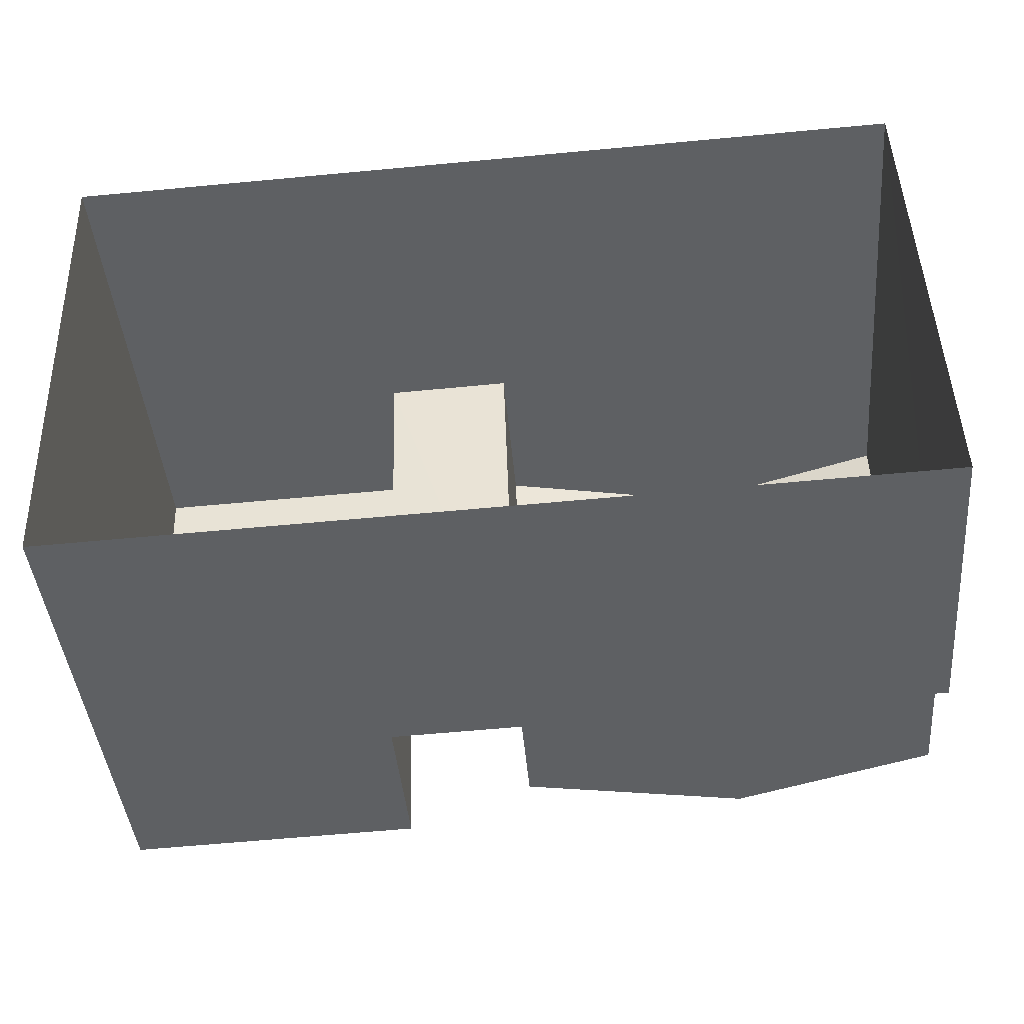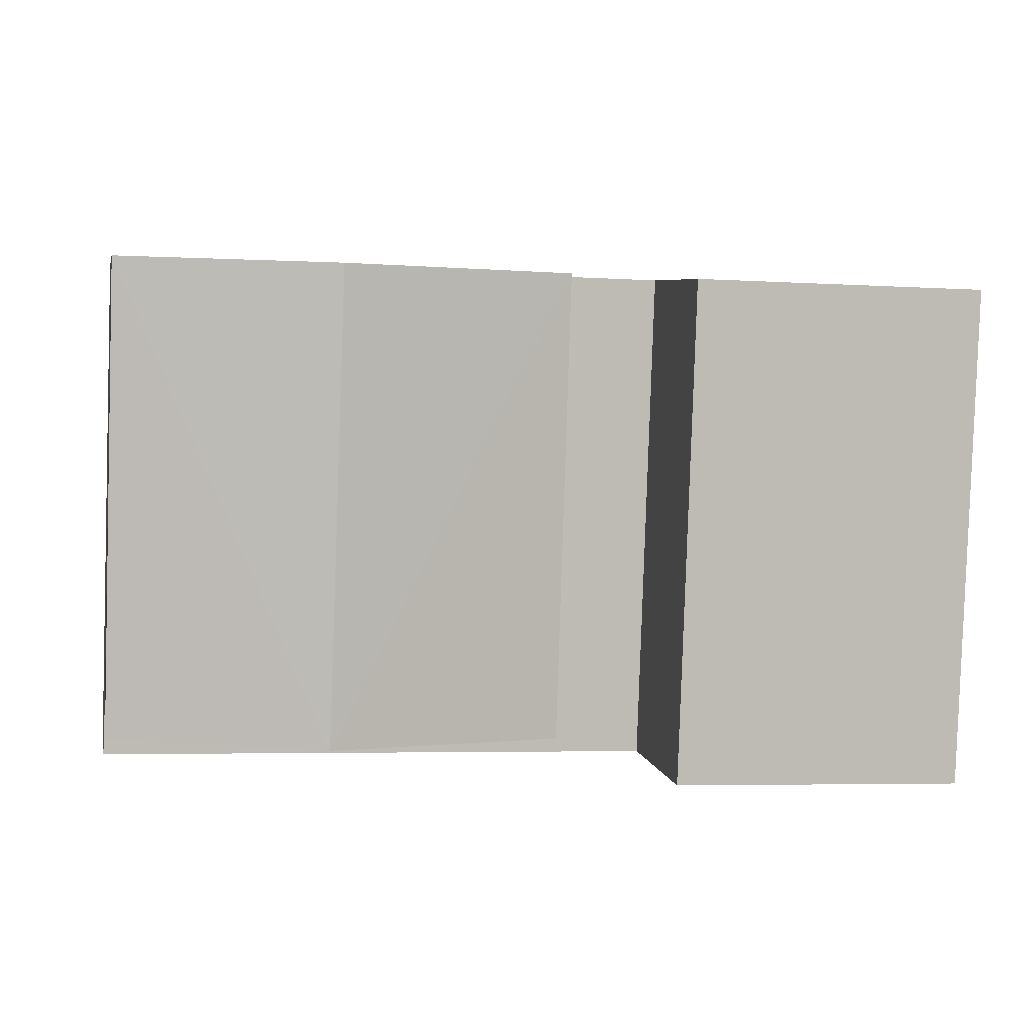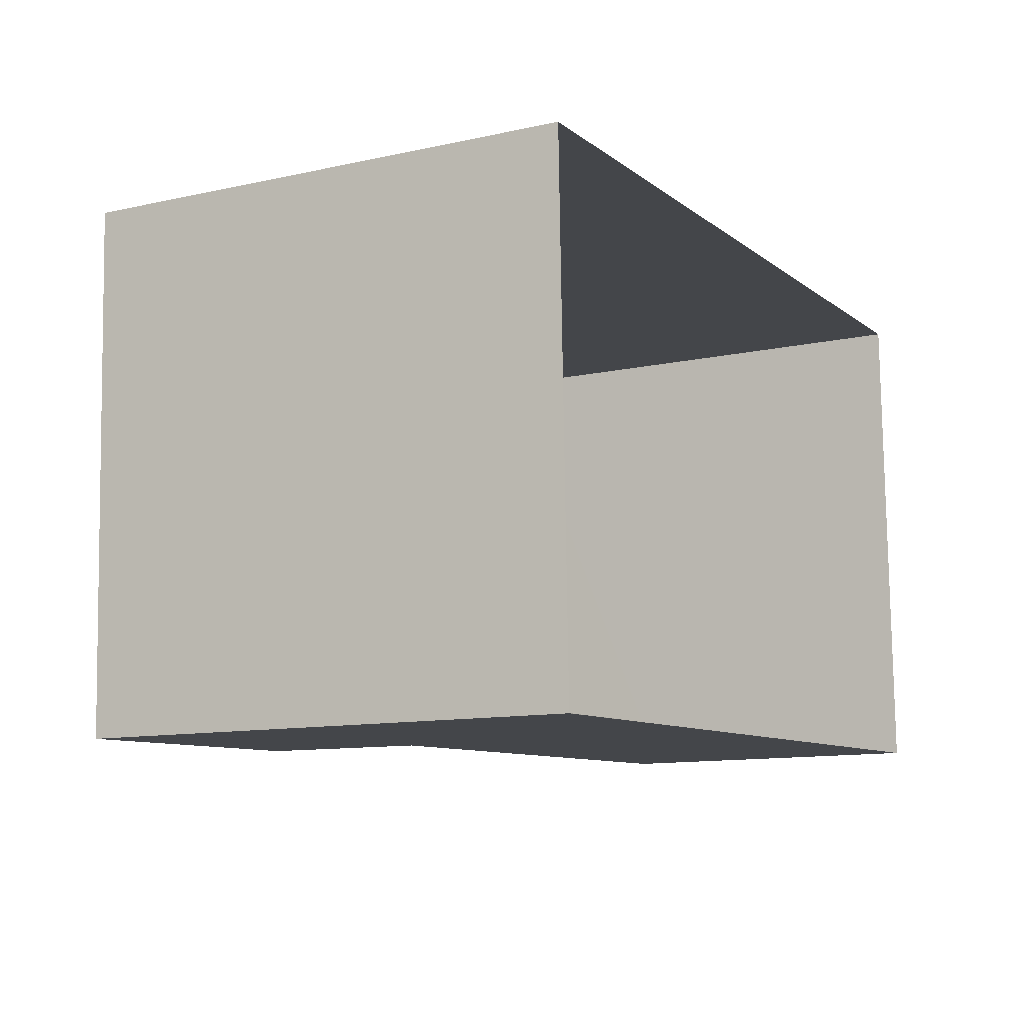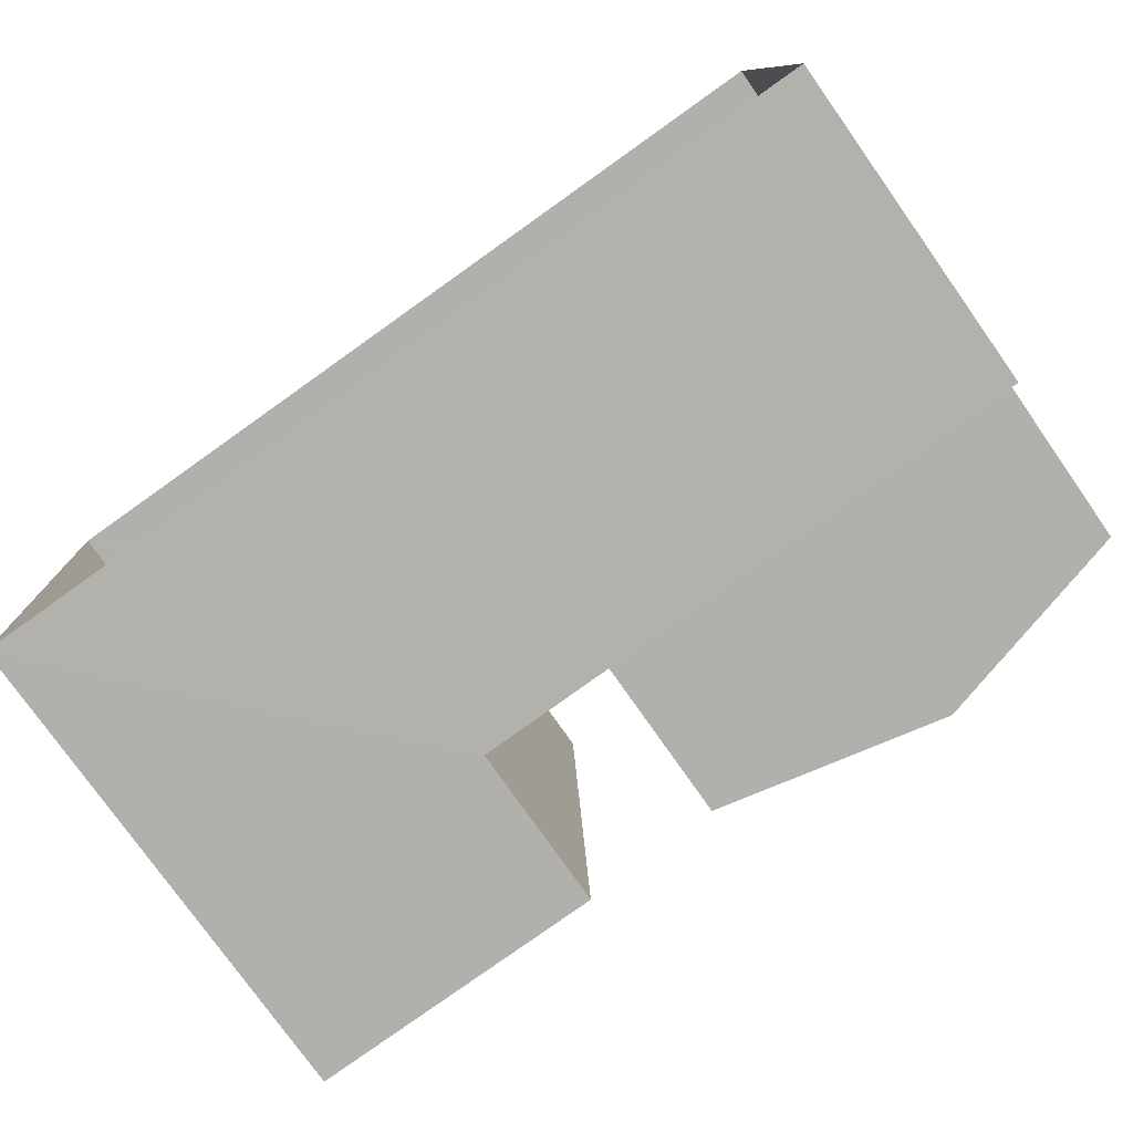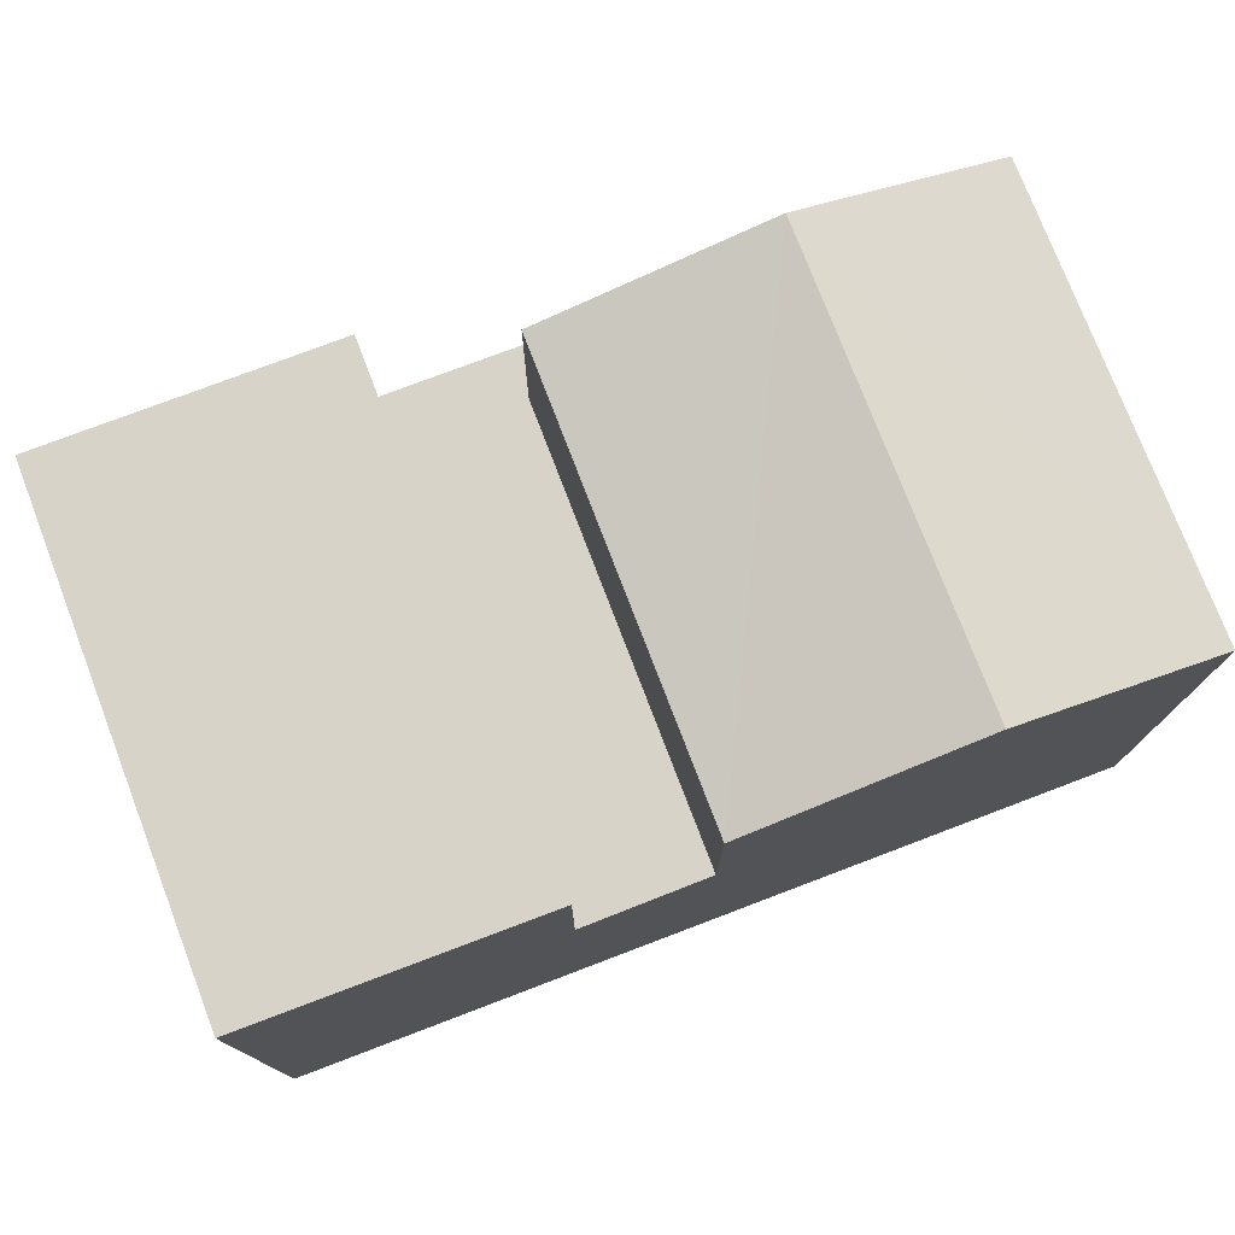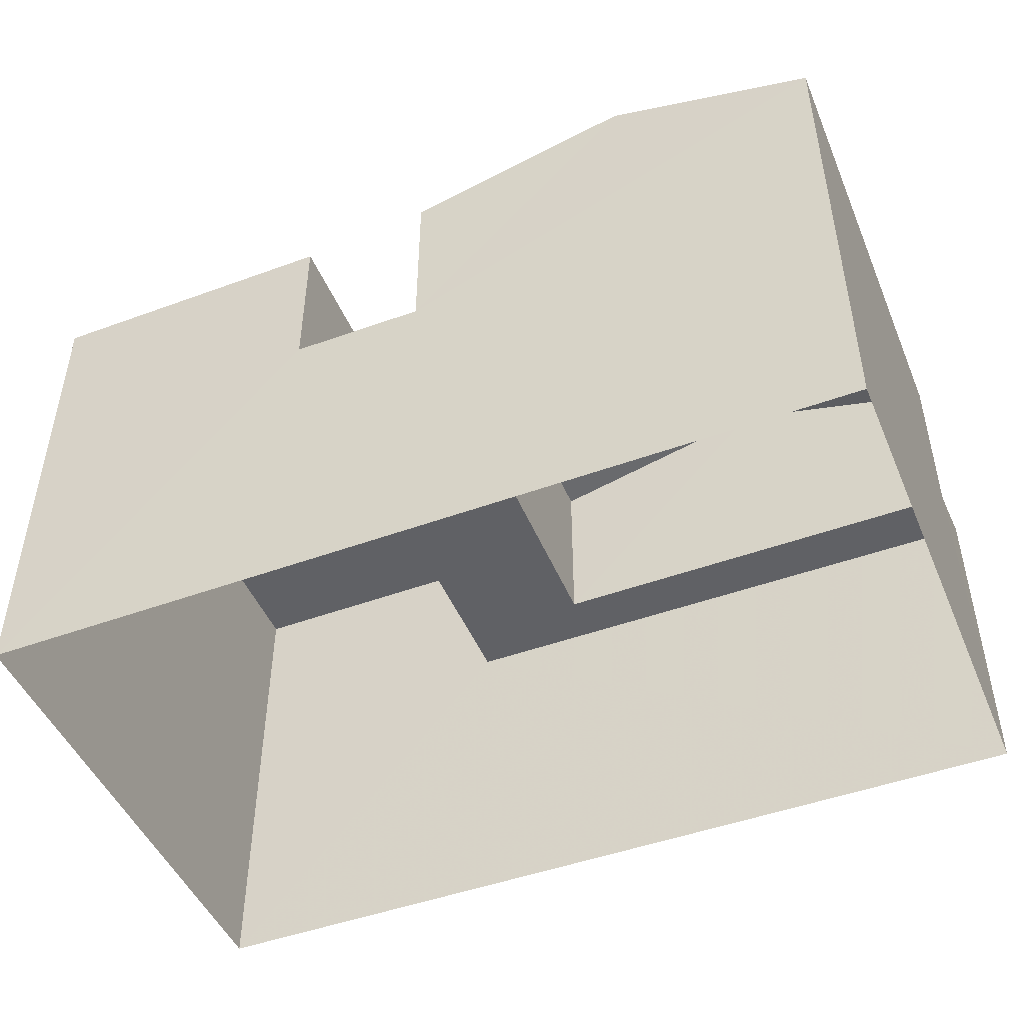
<metadata>
{"format":"obj","ext":"obj","renderer":"f3d","projection":"perspective","resolution":1024,"background":"white","views":[{"elev":-42.8,"azim":-175.1,"up":"+Y"},{"elev":5.7,"azim":-10.9,"up":"+Y"},{"elev":-11.3,"azim":118.2,"up":"+Y"},{"elev":-77.4,"azim":-144.7,"up":"+Y"},{"elev":76.1,"azim":157.1,"up":"+Z"},{"elev":-47.5,"azim":-159.7,"up":"+Z"}]}
</metadata>
<code>
v -3.728e+05 -1.046e+05 27
v -3.728e+05 -1.046e+05 27
v -3.728e+05 -1.046e+05 27
v -3.728e+05 -1.046e+05 27
v -3.728e+05 -1.046e+05 33.26
v -3.728e+05 -1.046e+05 33.26
v -3.728e+05 -1.046e+05 33.26
v -3.728e+05 -1.046e+05 33.26
v -3.728e+05 -1.046e+05 34.11
v -3.728e+05 -1.046e+05 33.42
v -3.728e+05 -1.046e+05 34.11
v -3.728e+05 -1.046e+05 33.42
v -3.728e+05 -1.046e+05 33.42
v -3.728e+05 -1.046e+05 33.42
v -3.728e+05 -1.046e+05 31.17
v -3.728e+05 -1.046e+05 31.17
v -3.728e+05 -1.046e+05 31.17
v -3.728e+05 -1.046e+05 31.17
v -3.728e+05 -1.046e+05 31.17
v -3.728e+05 -1.046e+05 31.17
f 1 2 3
f 1 4 2
f 5 6 7
f 8 5 7
f 9 10 11
f 9 12 10
f 13 14 9
f 11 13 9
f 15 16 17
f 16 18 17
f 17 19 20
f 17 18 19
f 20 10 12
f 17 20 12
f 19 5 8
f 19 18 5
f 14 15 9
f 15 17 9
f 17 12 9
f 13 11 20
f 4 13 20
f 4 20 2
f 19 8 7
f 19 7 2
f 11 10 20
f 20 19 2
f 6 3 2
f 7 6 2
f 16 1 18
f 5 18 6
f 6 18 3
f 18 1 3
f 1 15 4
f 4 15 13
f 1 16 15
f 13 15 14

</code>
